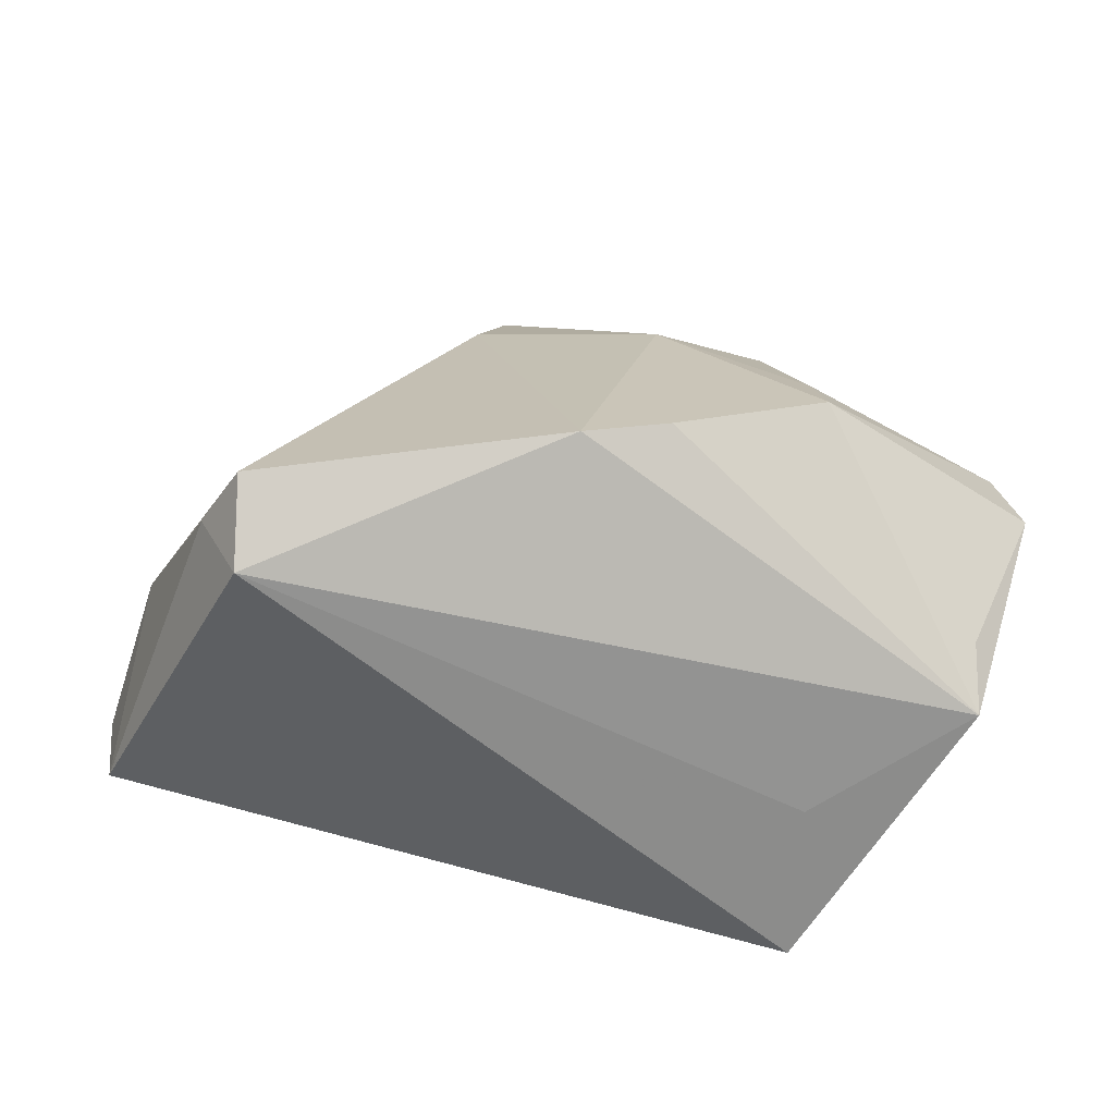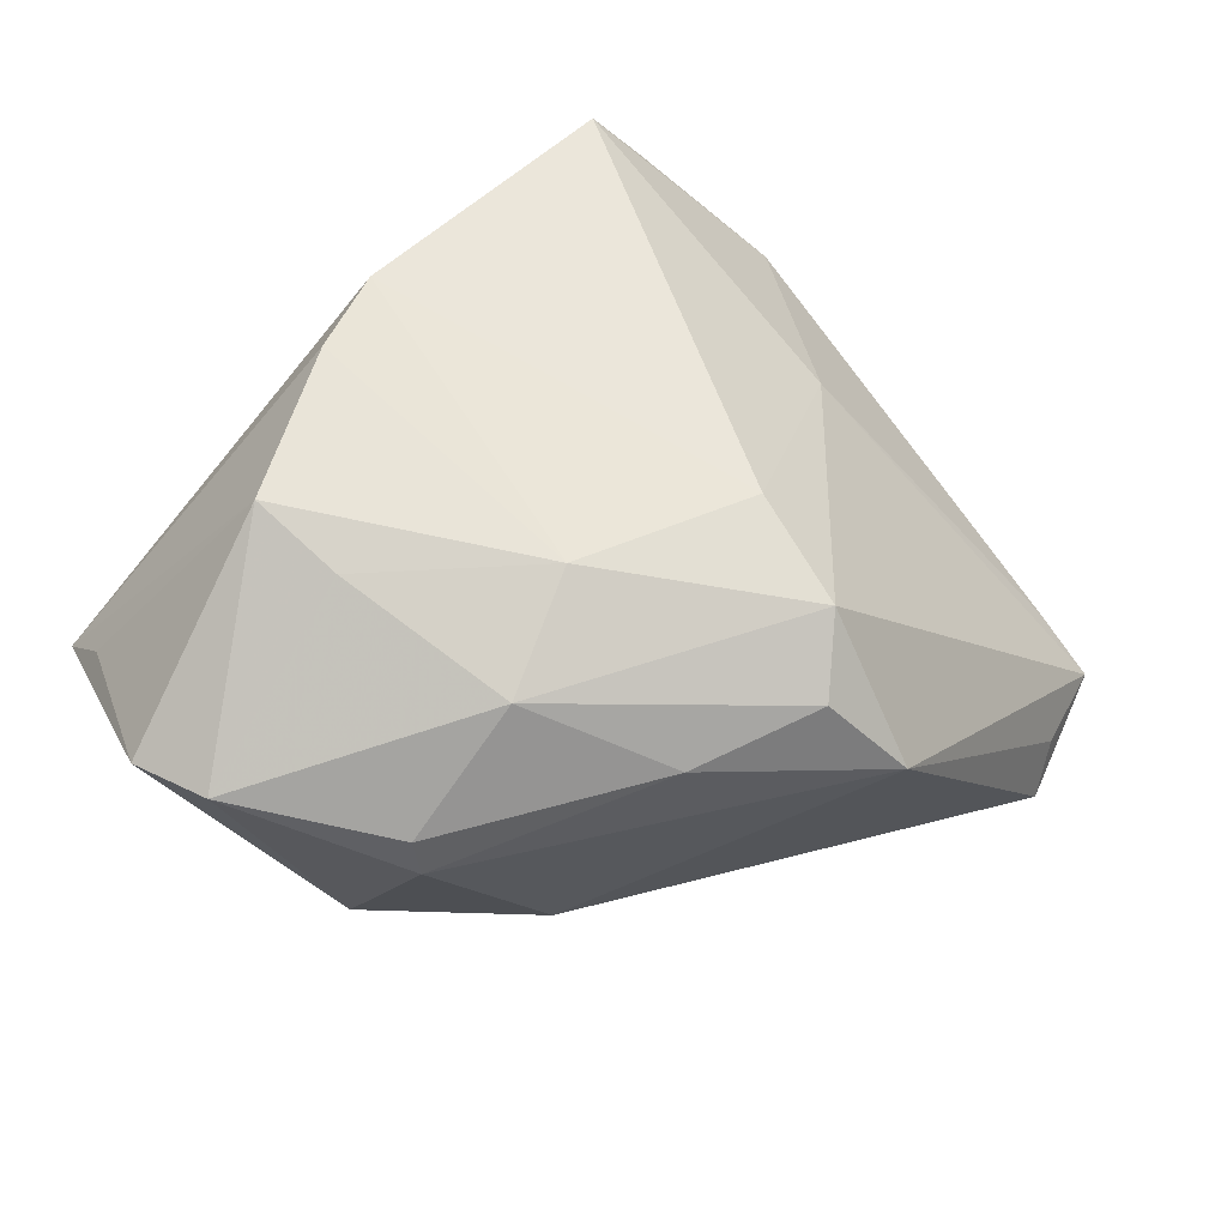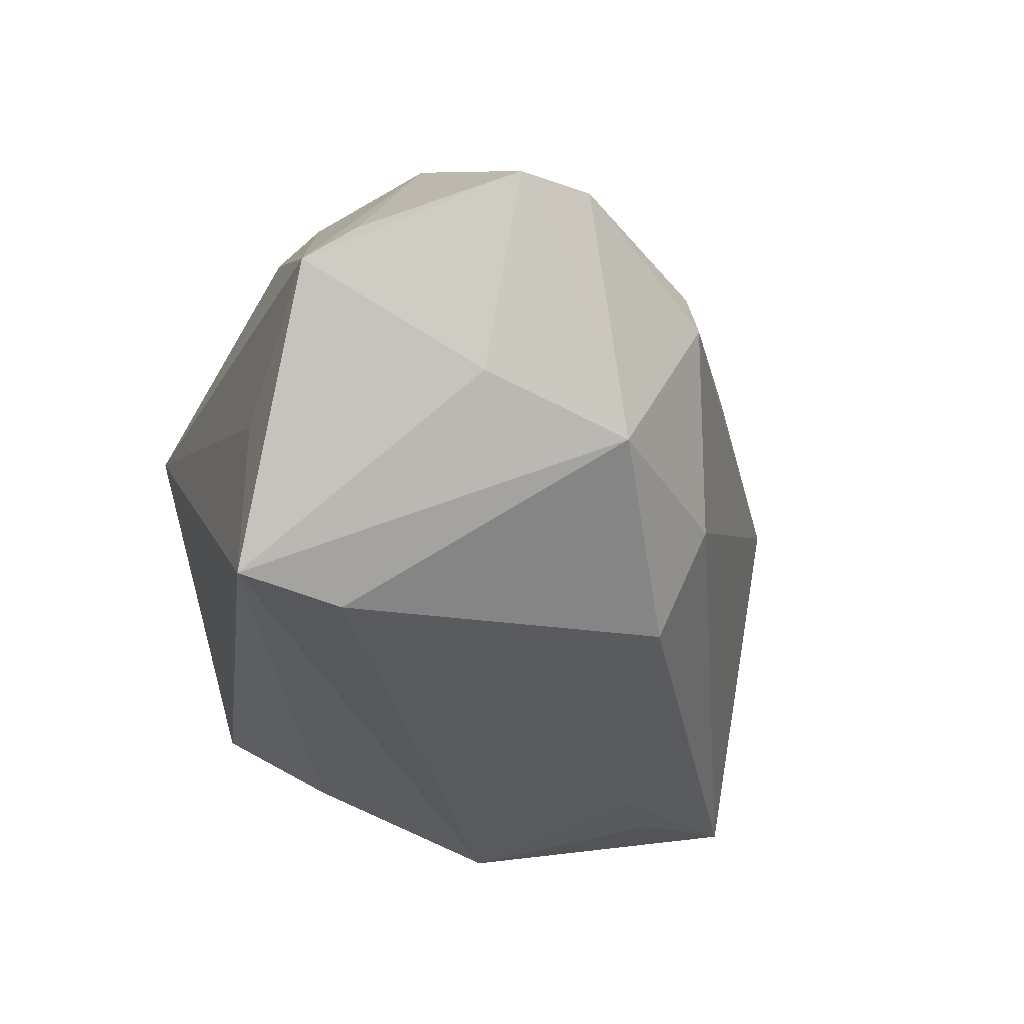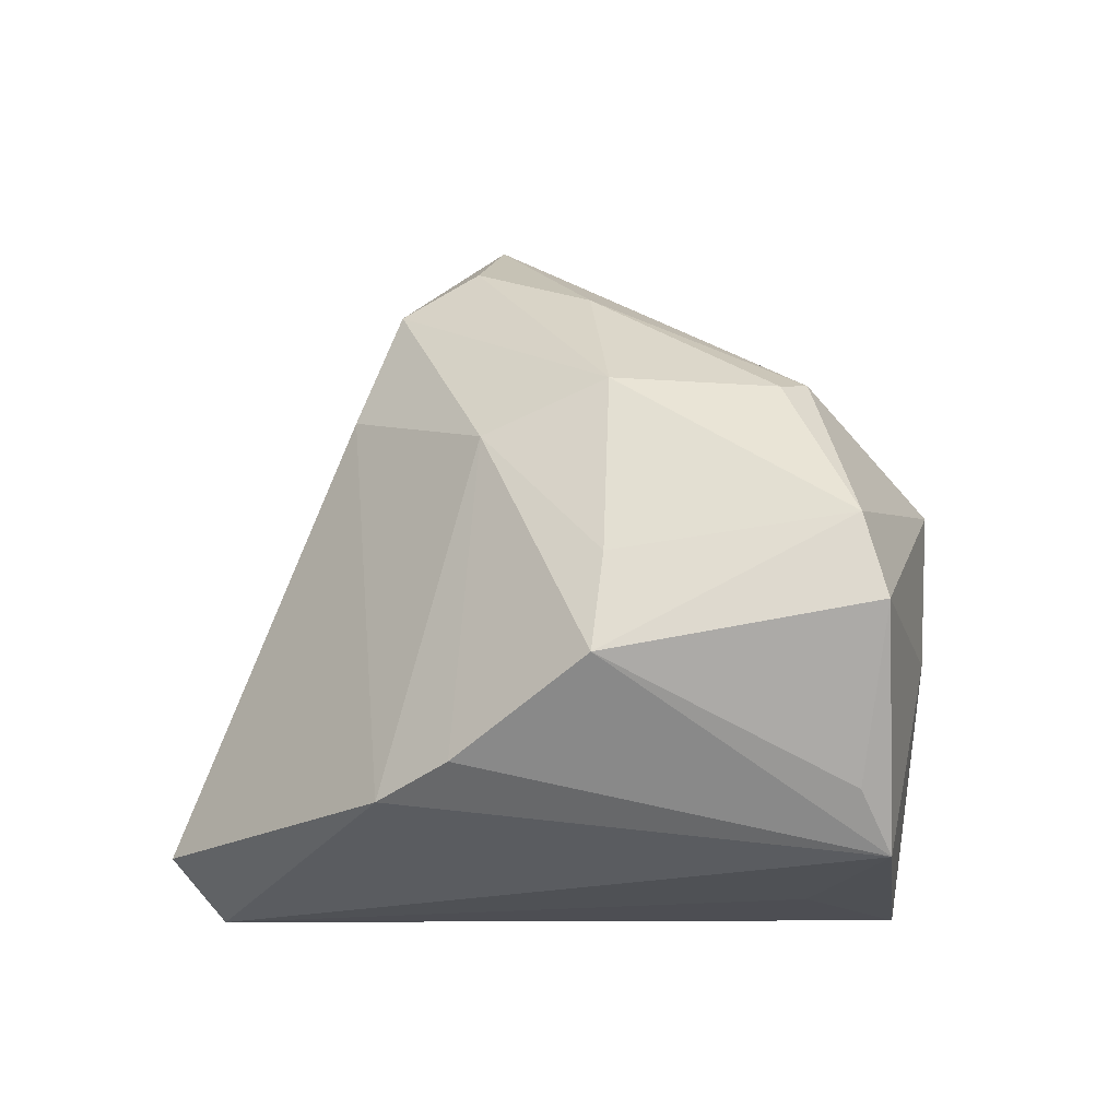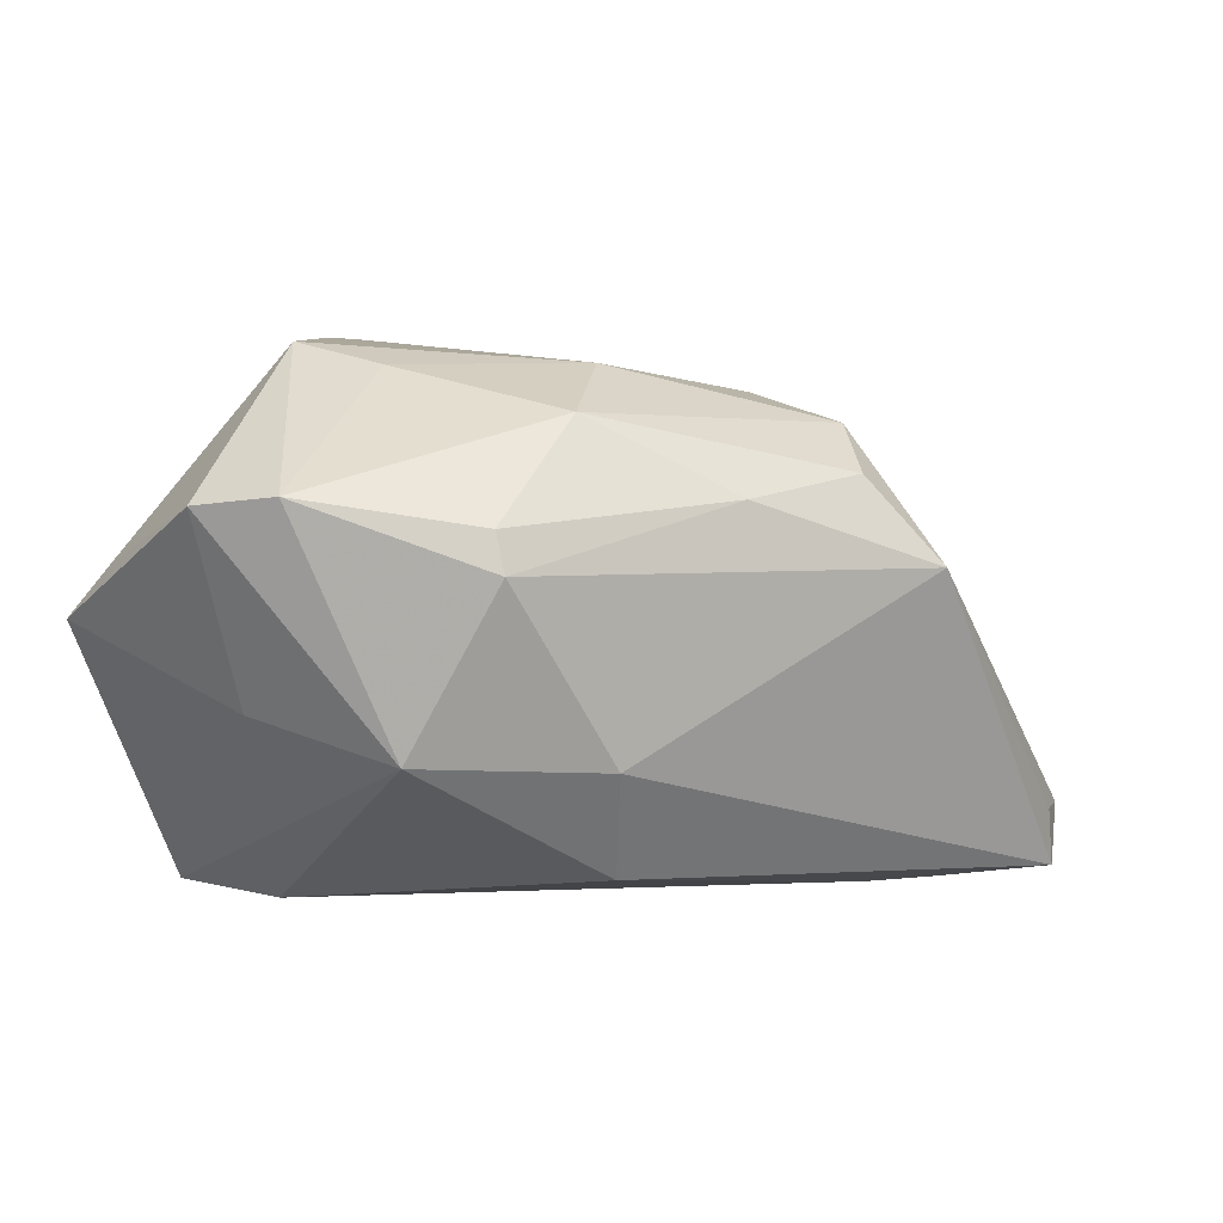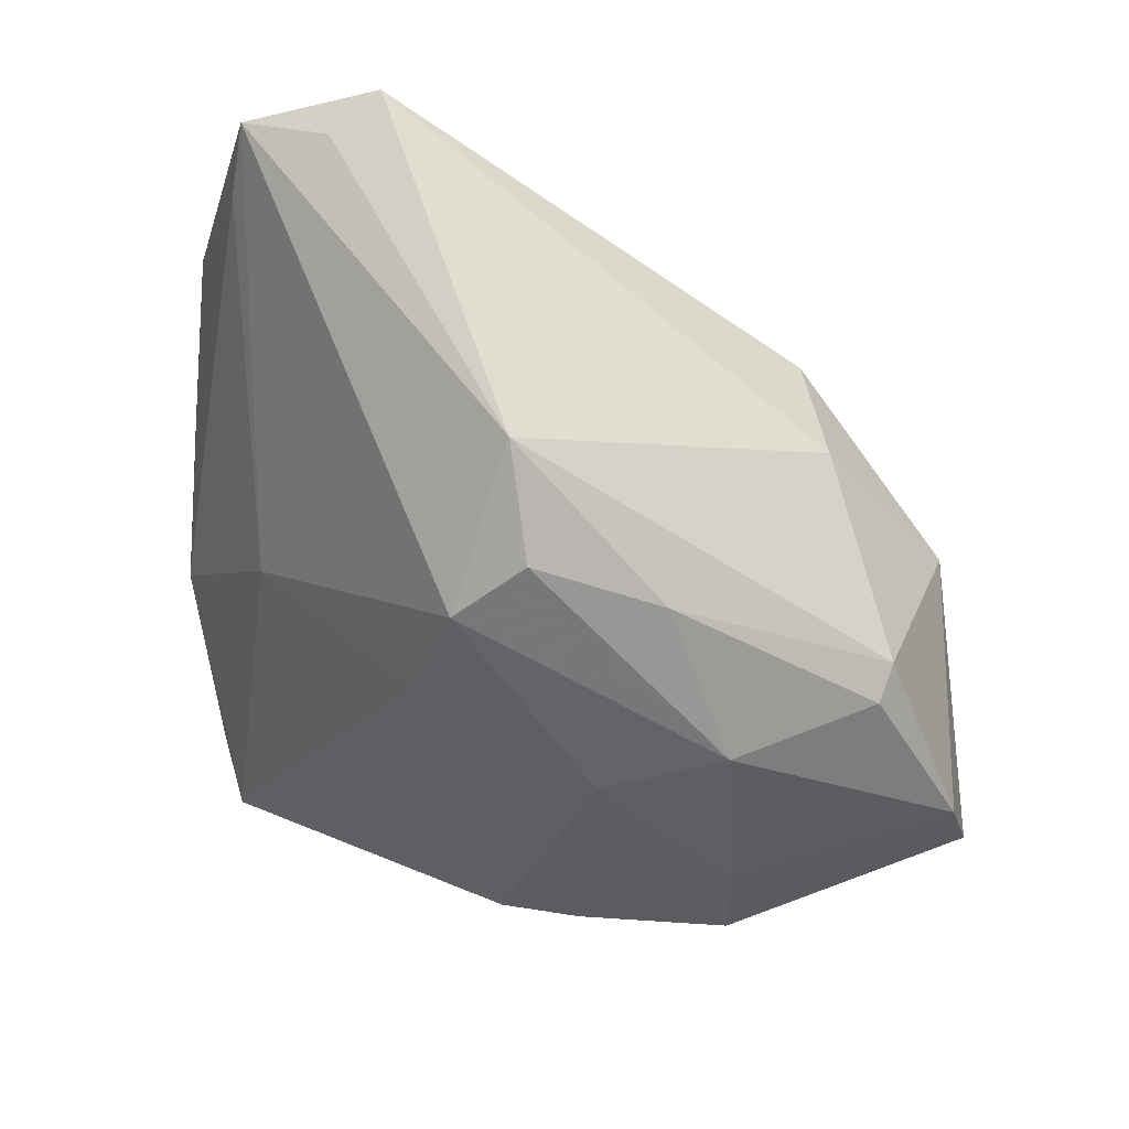
<metadata>
{"format":"obj","ext":"obj","renderer":"f3d","projection":"perspective","resolution":1024,"background":"white","views":[{"elev":26.0,"azim":-1.6,"up":"+Z"},{"elev":56.3,"azim":133.2,"up":"+Z"},{"elev":-30.5,"azim":70.5,"up":"+Z"},{"elev":-17.4,"azim":40.3,"up":"+Y"},{"elev":3.1,"azim":119.0,"up":"+Z"},{"elev":64.5,"azim":17.0,"up":"+Y"}]}
</metadata>
<code>
v 0.001459 -0.03389 0.03103
v -0.04649 -0.01885 0.006375
v -0.03429 -0.04114 0.01876
v 0.02571 -0.04114 -0.01106
v -0.009428 0.01218 0.02446
v -0.00598 0.02527 0.02082
v -0.05137 0.008973 -0.02146
v 0.0251 0.009825 0.02154
v -0.004157 0.03817 0.005426
v 0.02465 -0.0411 -0.02961
v 0.000771 0.03059 0.01536
v 0.01528 0.02428 0.01272
v 0.0527 -0.01756 0.01222
v 0.05042 -0.008313 0.01315
v 0.04289 -0.01843 -0.008912
v 0.04435 -0.03433 0.005894
v -0.04419 0.02897 -0.01913
v 0.02881 -0.02228 0.02922
v -0.04402 0.03646 -0.02392
v -0.02951 0.04114 -0.0293
v 0.03919 0.01008 0.005433
v 0.01191 0.00483 0.02704
v 0.02635 0.01566 -0.01454
v 0.02021 0.01173 -0.02641
v 0.02323 -0.0286 -0.03103
v -0.01856 0.02316 -0.03103
v -0.02556 0.02886 -0.03093
v -0.0527 -0.01727 -0.01257
v 0.01118 -0.03094 0.03058
v -0.04637 0.0114 -0.03103
v -0.033 0.0009715 0.01147
v -0.03394 -0.03506 0.02743
v -0.04817 -0.01188 -0.02257
v 0.04135 -0.0005372 -0.01347
v -0.03852 -0.03176 0.02029
v -0.03352 0.03936 -0.02337
v 0.02835 -0.01114 0.0266
v 0.04403 -0.04032 0.0002511
v 0.03886 0.008755 0.01001
v -0.05218 -0.02478 -0.01502
f 10 3 40
f 30 40 7
f 19 30 7
f 20 30 19
f 4 3 10
f 10 38 4
f 4 38 3
f 35 40 3
f 35 2 40
f 7 40 28
f 28 2 7
f 40 2 28
f 16 38 13
f 27 30 20
f 10 40 33
f 33 30 10
f 40 30 33
f 7 2 17
f 17 19 7
f 23 24 20
f 23 34 24
f 11 8 12
f 31 17 2
f 19 17 31
f 5 31 32
f 2 35 32
f 32 31 2
f 32 35 3
f 25 34 10
f 24 34 25
f 10 30 25
f 20 24 26
f 26 27 20
f 24 25 26
f 30 27 26
f 26 25 30
f 13 38 15
f 15 34 13
f 15 38 10
f 10 34 15
f 18 16 13
f 18 29 38
f 38 16 18
f 6 31 5
f 19 31 6
f 8 11 6
f 20 19 36
f 5 32 1
f 1 32 3
f 3 38 1
f 38 29 1
f 14 18 13
f 13 34 14
f 12 8 39
f 8 14 39
f 9 11 12
f 9 23 20
f 20 36 9
f 9 36 19
f 19 6 9
f 9 6 11
f 22 6 5
f 8 6 22
f 29 18 22
f 5 1 22
f 22 1 29
f 37 14 8
f 18 14 37
f 8 22 37
f 37 22 18
f 34 23 21
f 21 14 34
f 21 39 14
f 23 9 21
f 12 39 21
f 21 9 12

</code>
